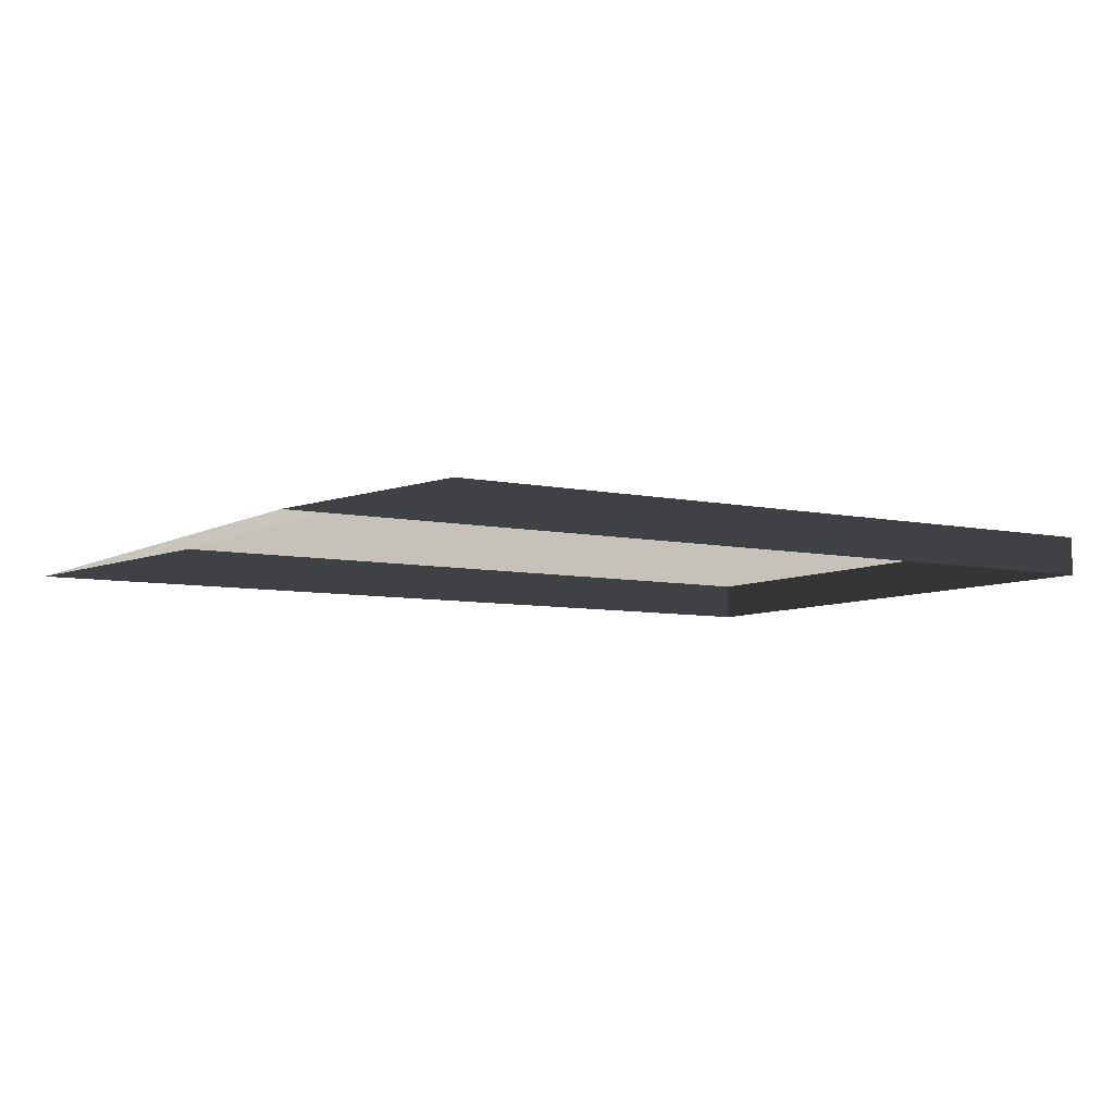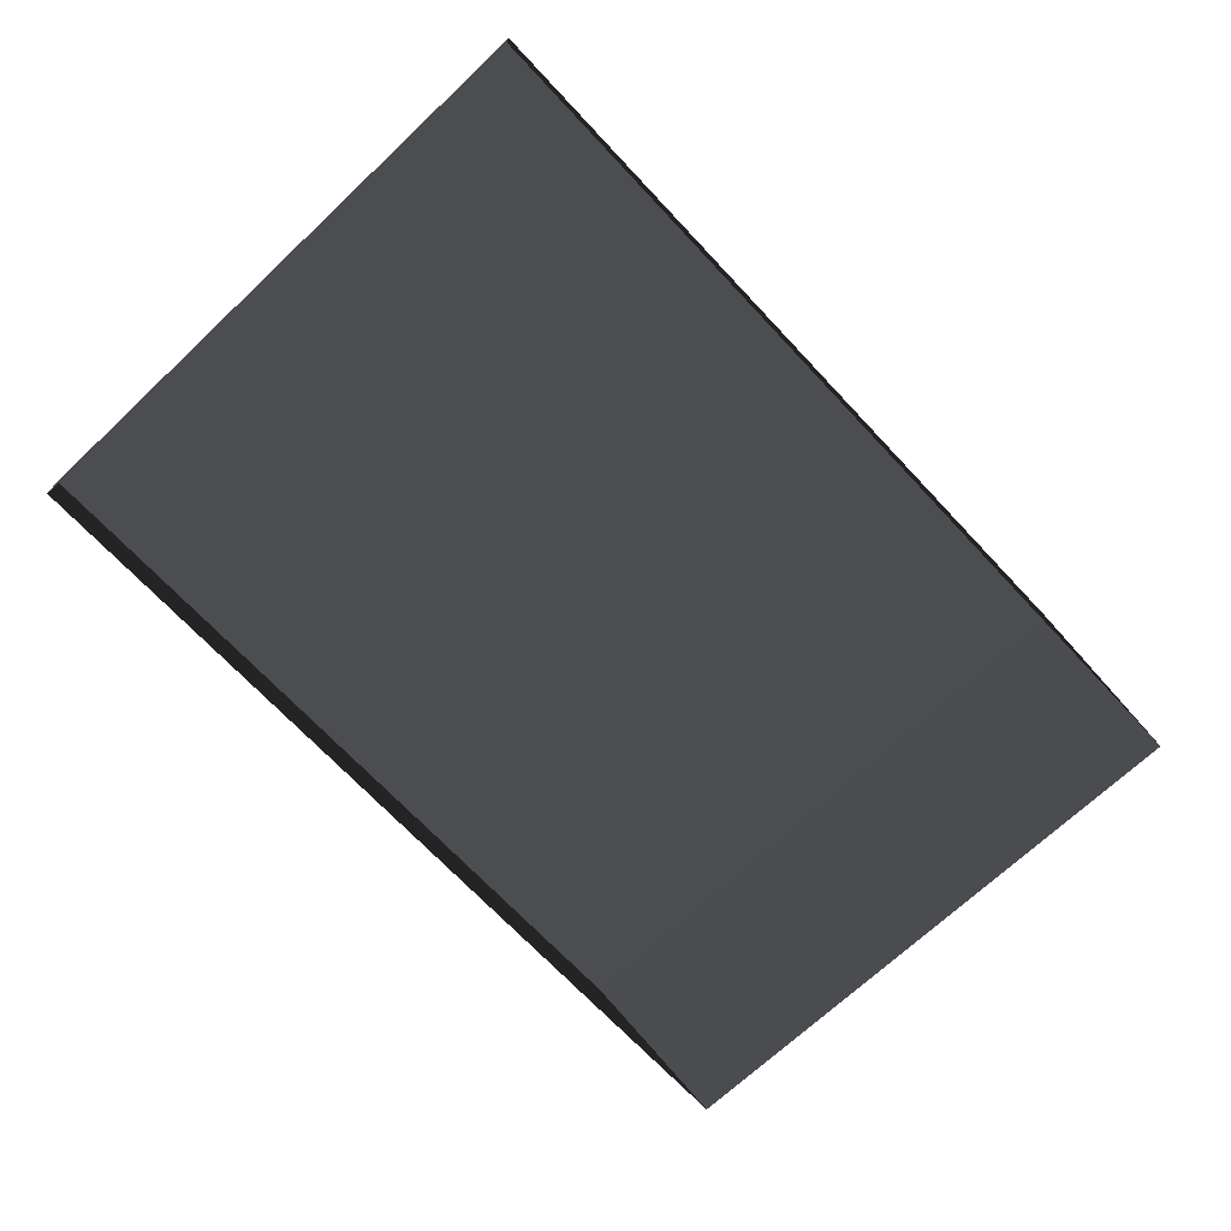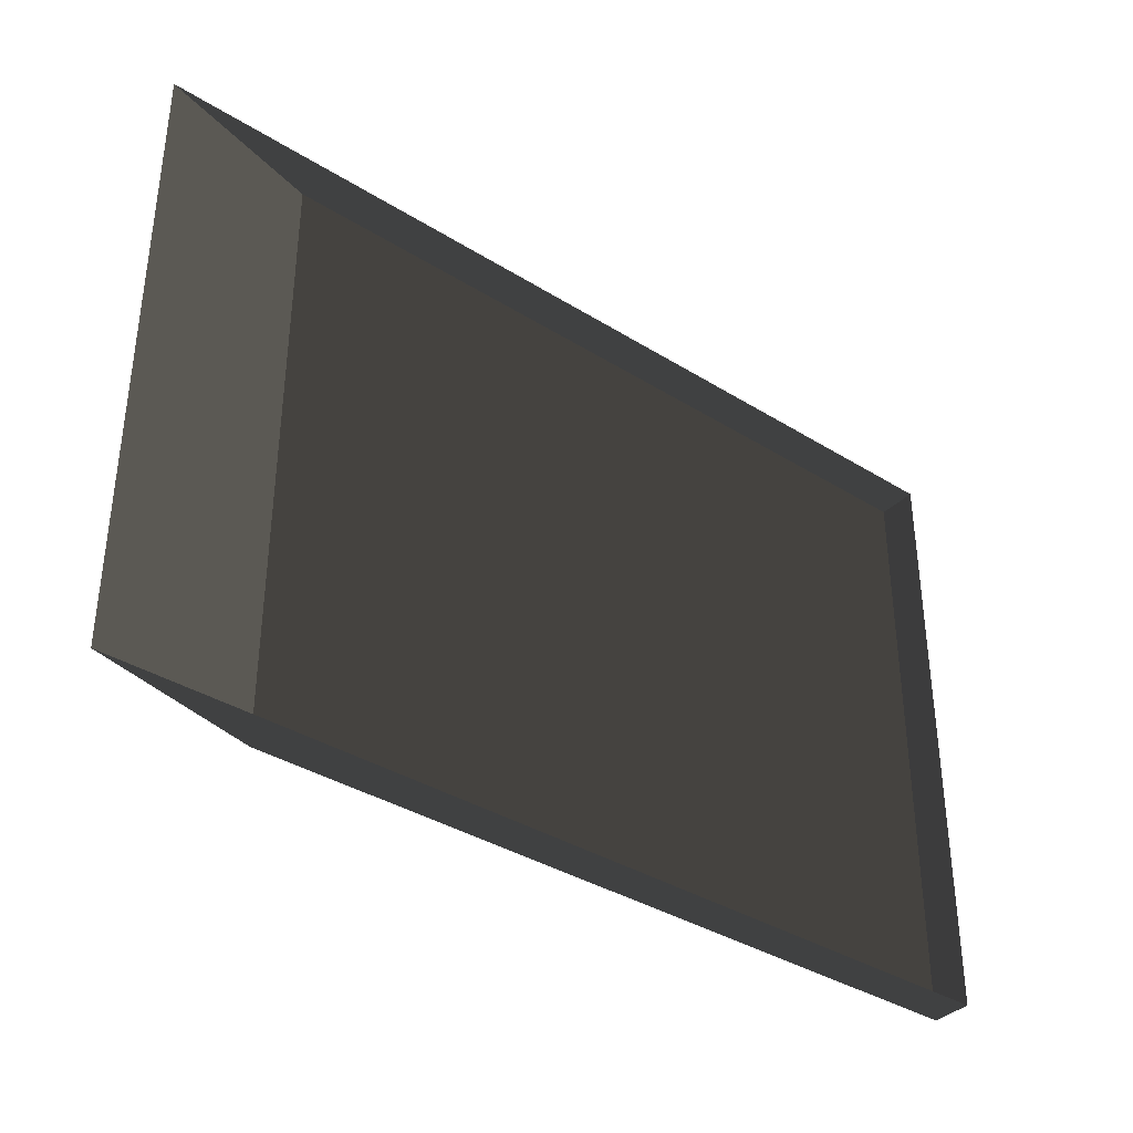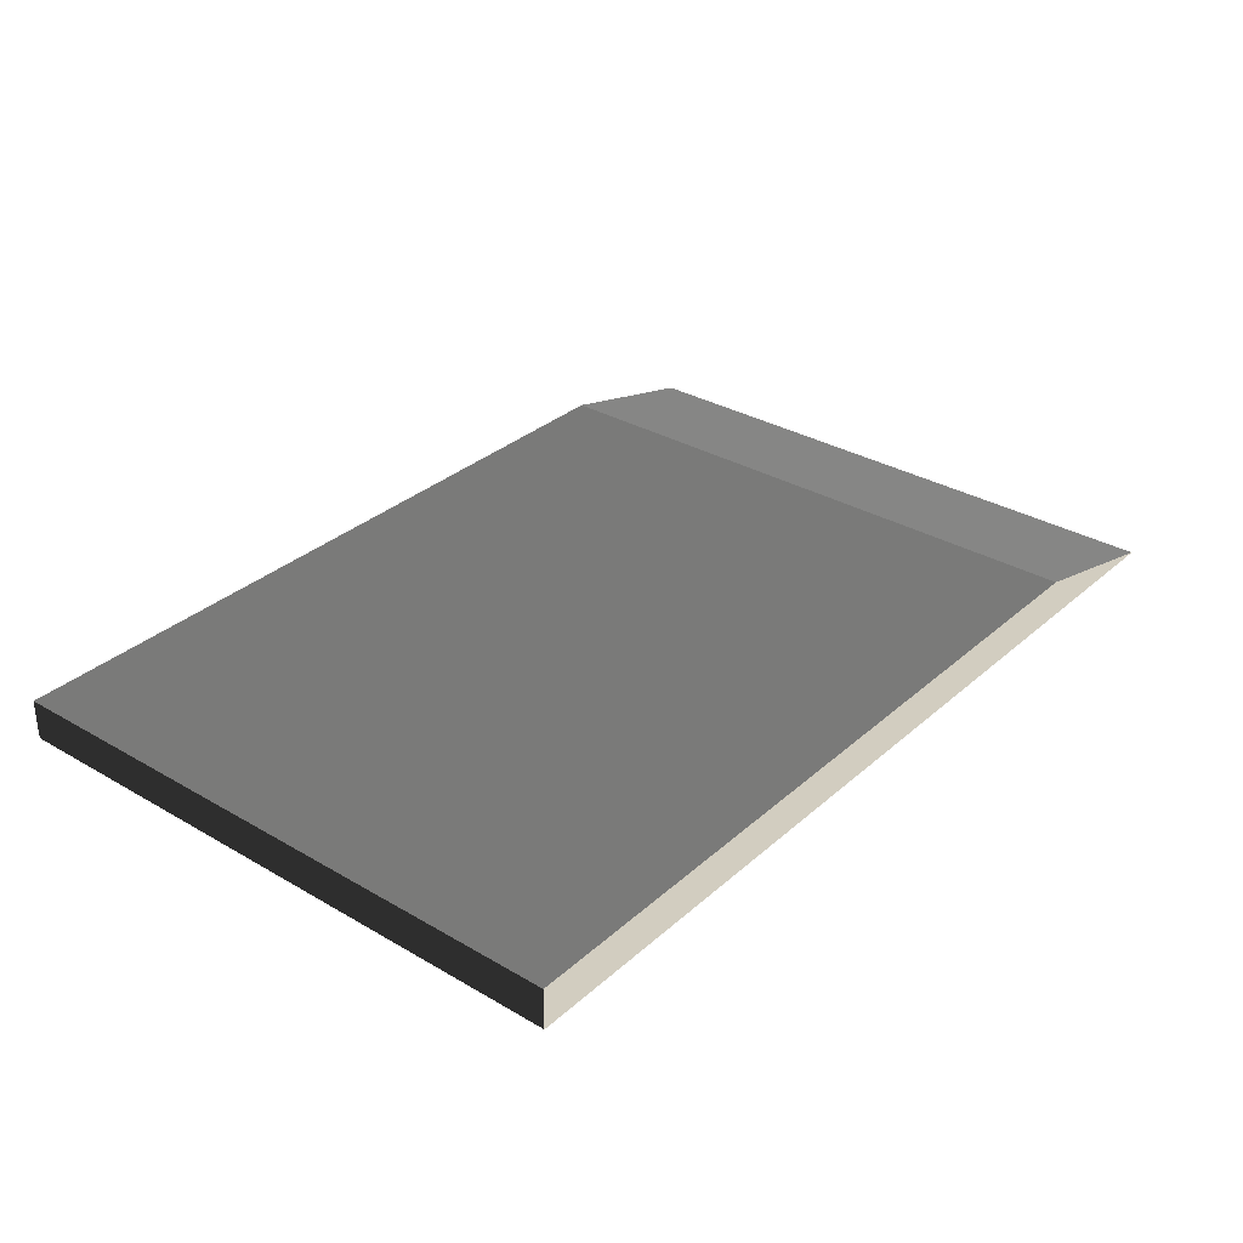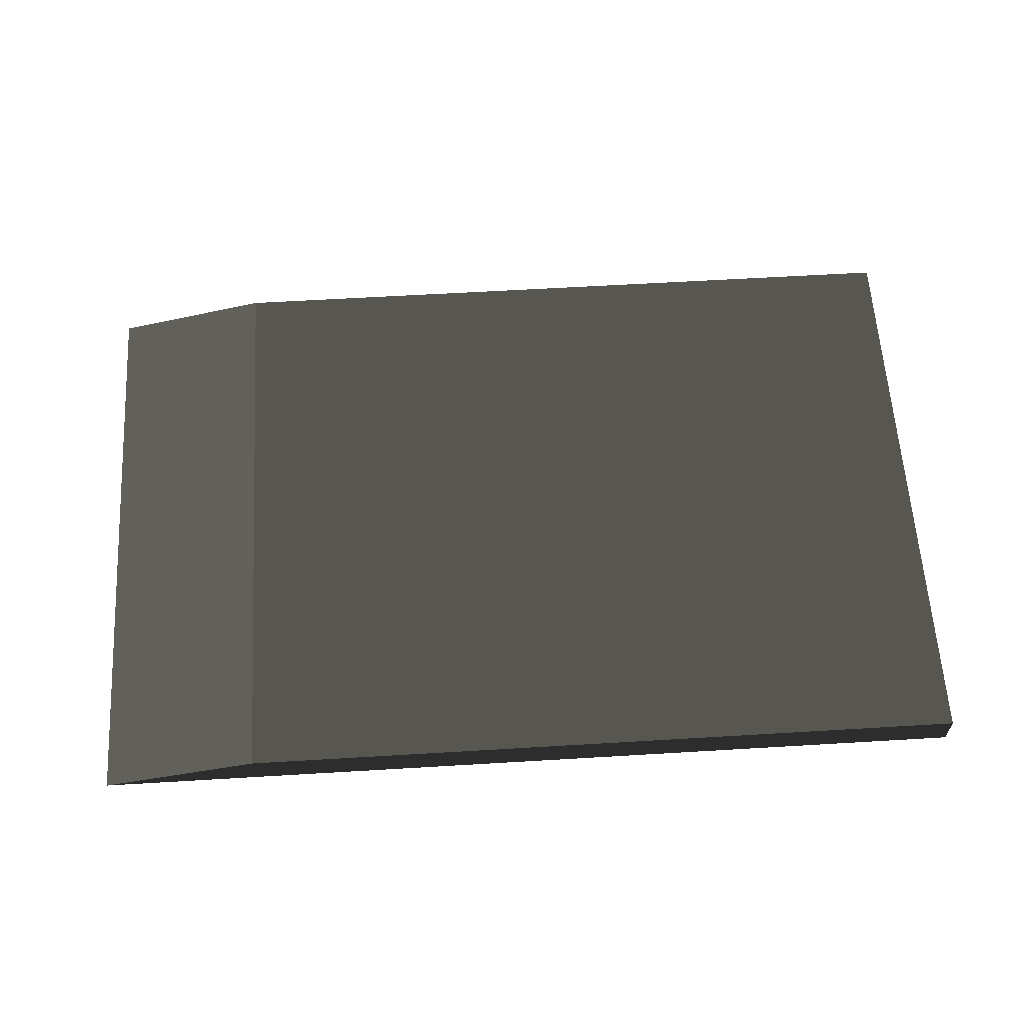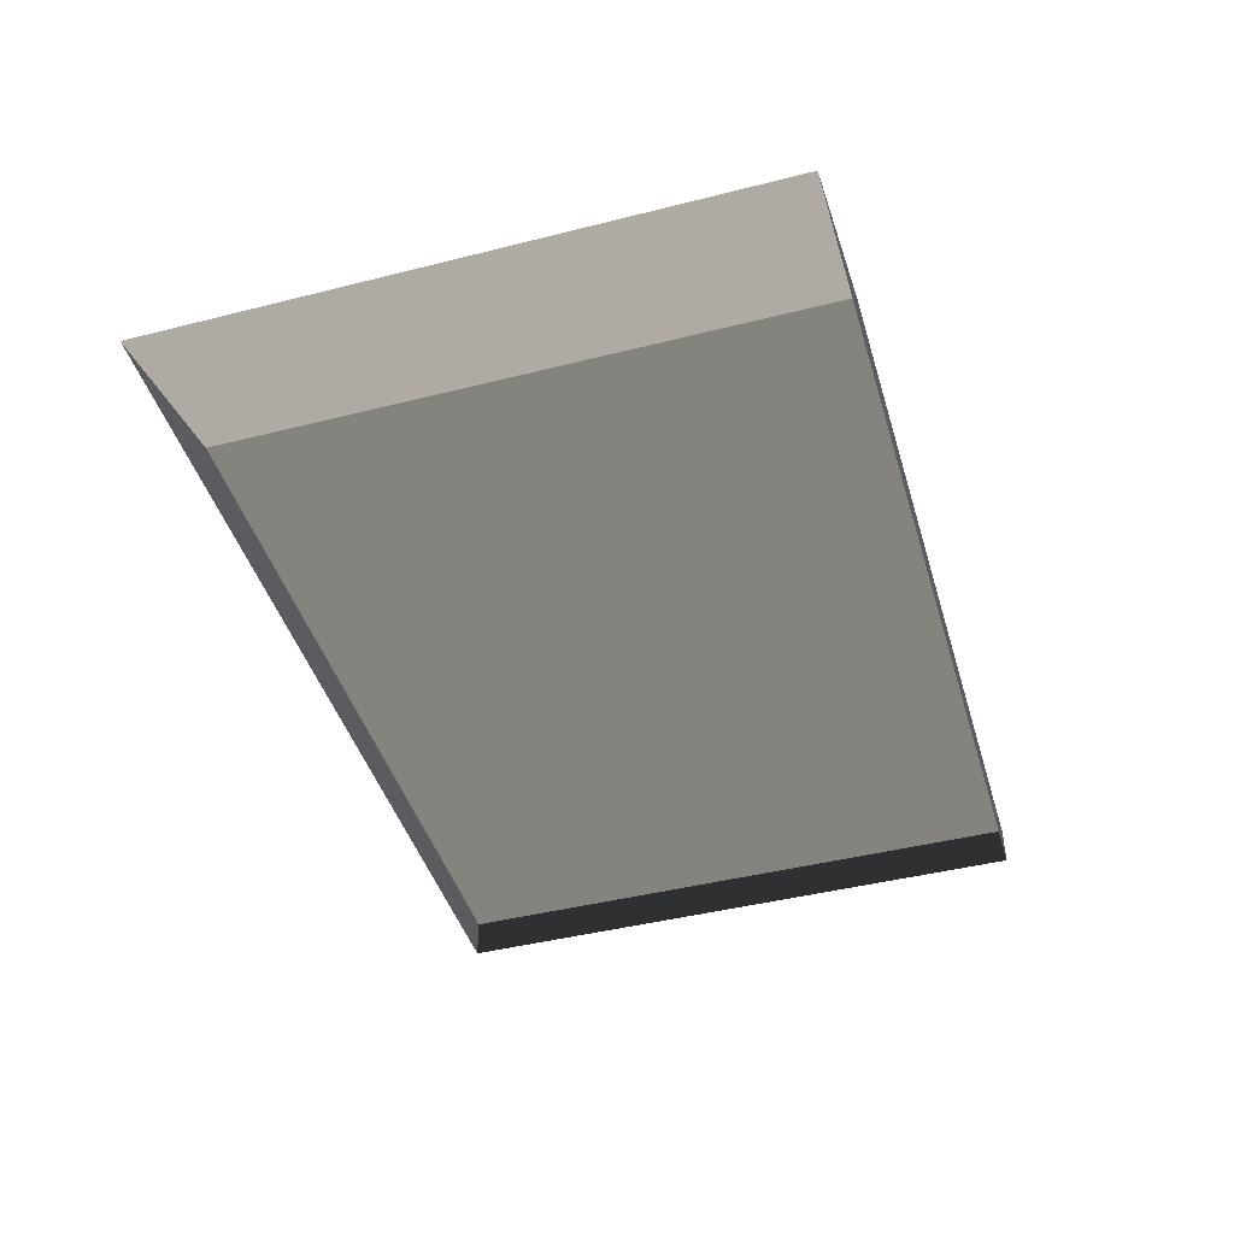
<metadata>
{"format":"obj","ext":"obj","renderer":"f3d","projection":"perspective","resolution":1024,"background":"white","views":[{"elev":-6.8,"azim":147.5,"up":"+Z"},{"elev":-70.1,"azim":-46.8,"up":"+Z"},{"elev":-36.7,"azim":141.0,"up":"+Y"},{"elev":32.2,"azim":-50.7,"up":"+Z"},{"elev":61.1,"azim":176.5,"up":"+Z"},{"elev":-44.1,"azim":106.5,"up":"+Z"}]}
</metadata>
<code>
v 5.532 3.843 -0.2307
v -4.994 3.843 -0.2307
v 3.672 3.843 0.2307
v -4.994 3.843 0.2307
v -4.994 3.843 -0.2307
v -4.994 -3.05 -0.2307
v -4.994 3.843 0.2307
v -4.994 -3.05 0.2307
v 5.532 -3.05 -0.2307
v 5.532 3.843 -0.2307
v 3.672 -3.05 0.2307
v 3.672 3.843 0.2307
v -4.994 -3.05 -0.2307
v 5.532 -3.05 -0.2307
v -4.994 -3.05 0.2307
v 3.672 -3.05 0.2307
v 3.672 -3.05 0.2307
v 3.672 3.843 0.2307
v -4.994 -3.05 0.2307
v -4.994 3.843 0.2307
g Platform_House.085_35298_331
f 1 3 2
f 2 3 4
f 5 7 6
f 6 7 8
f 9 11 10
f 10 11 12
f 13 15 14
f 14 15 16
f 17 19 18
f 18 19 20

</code>
